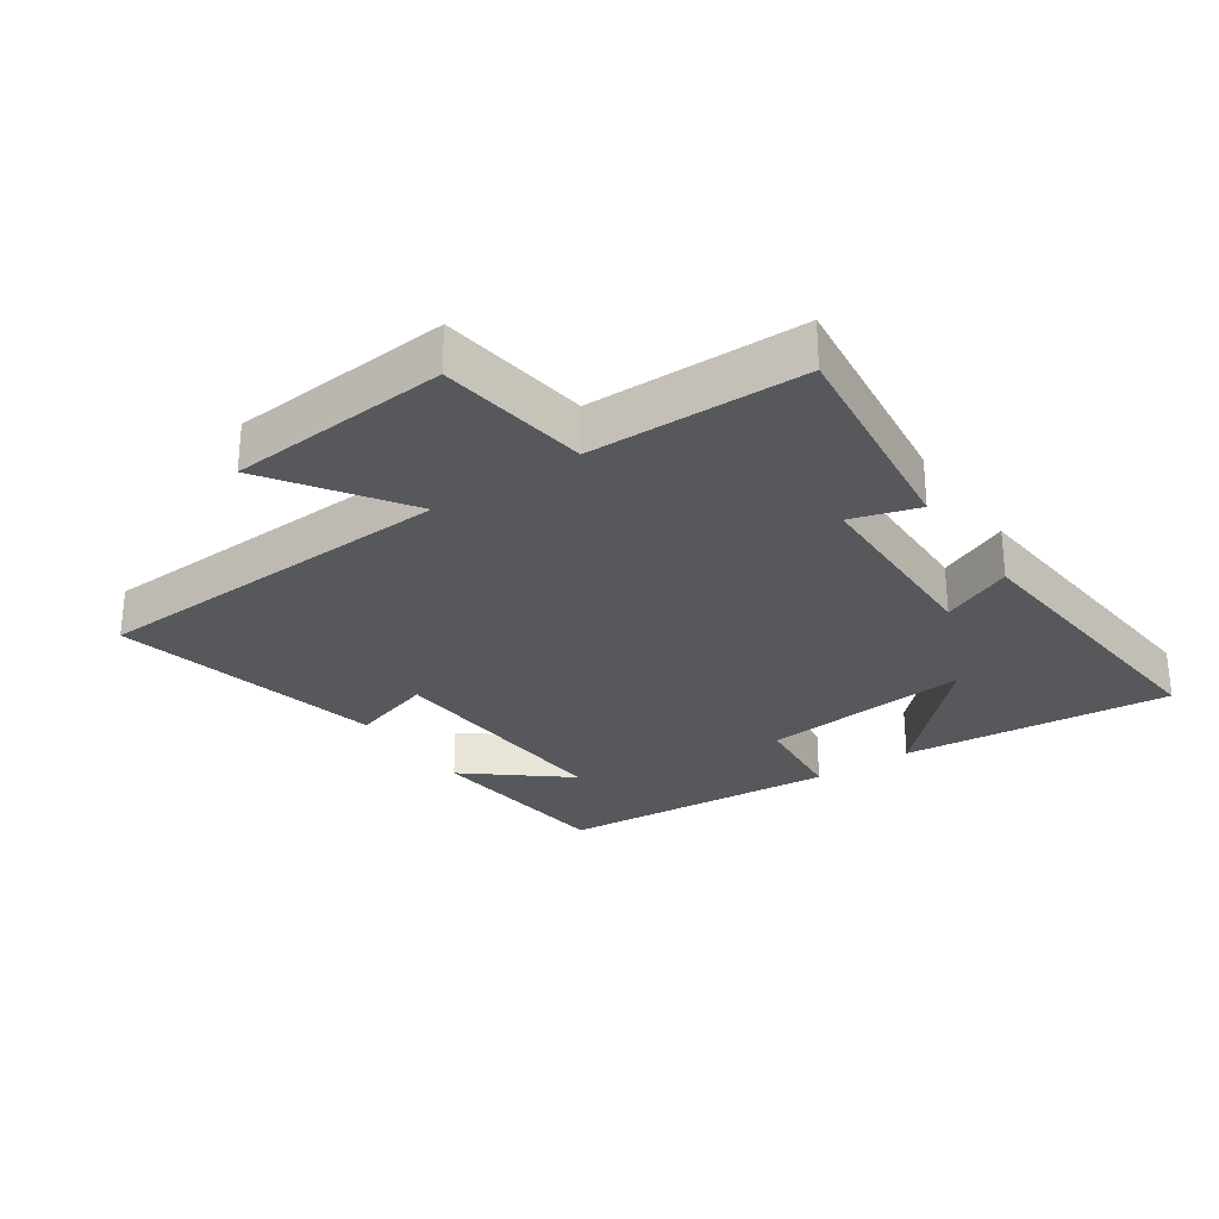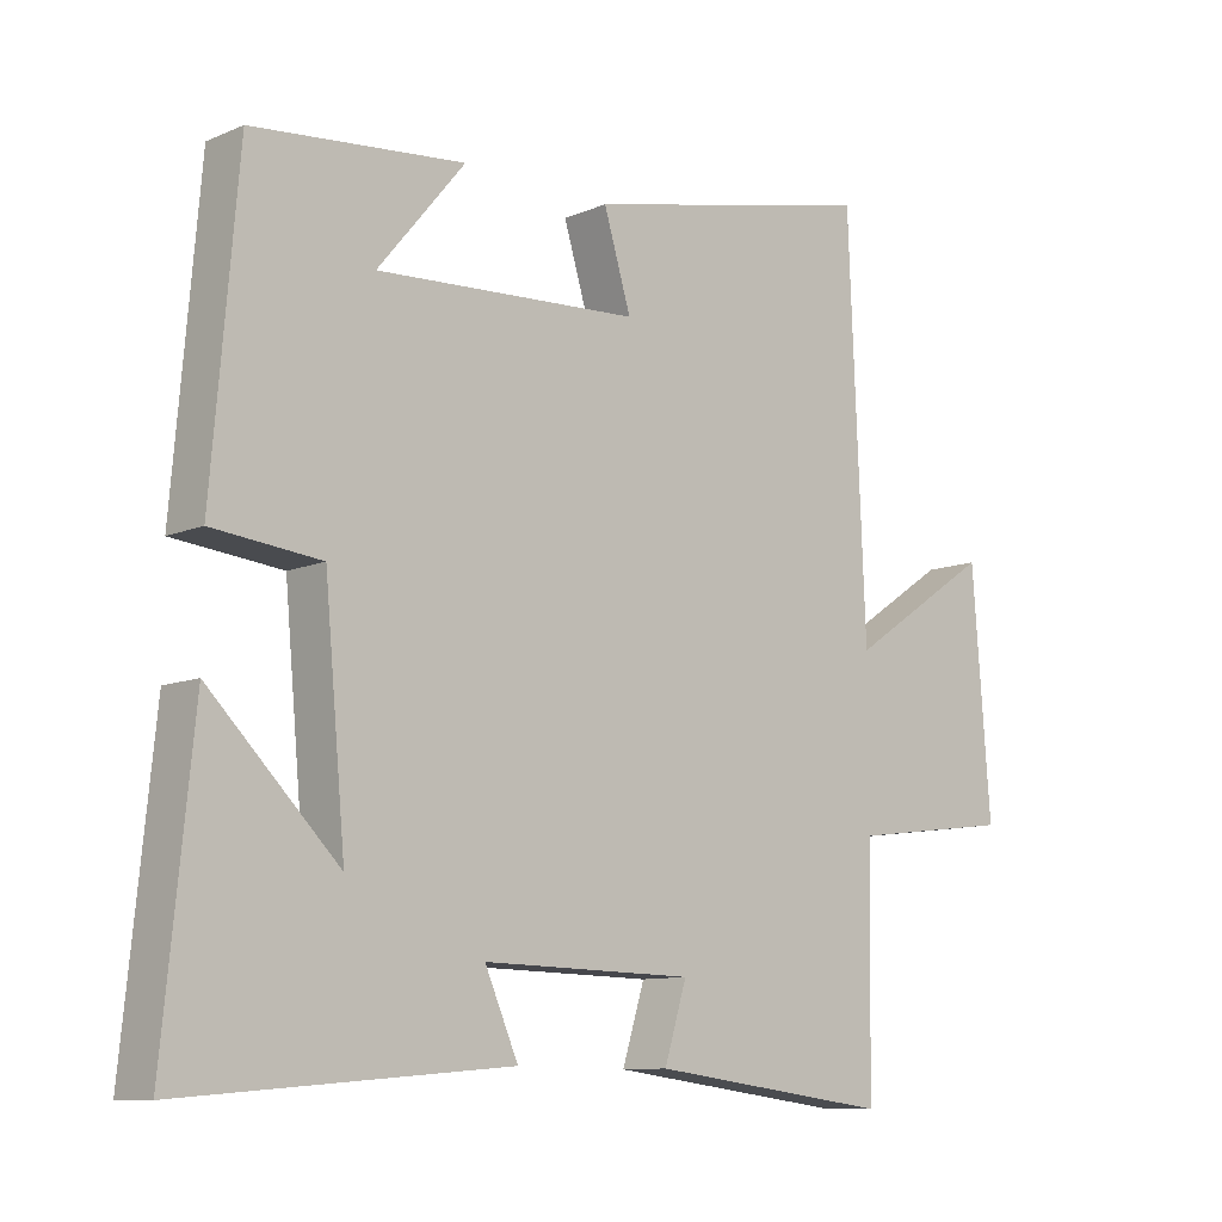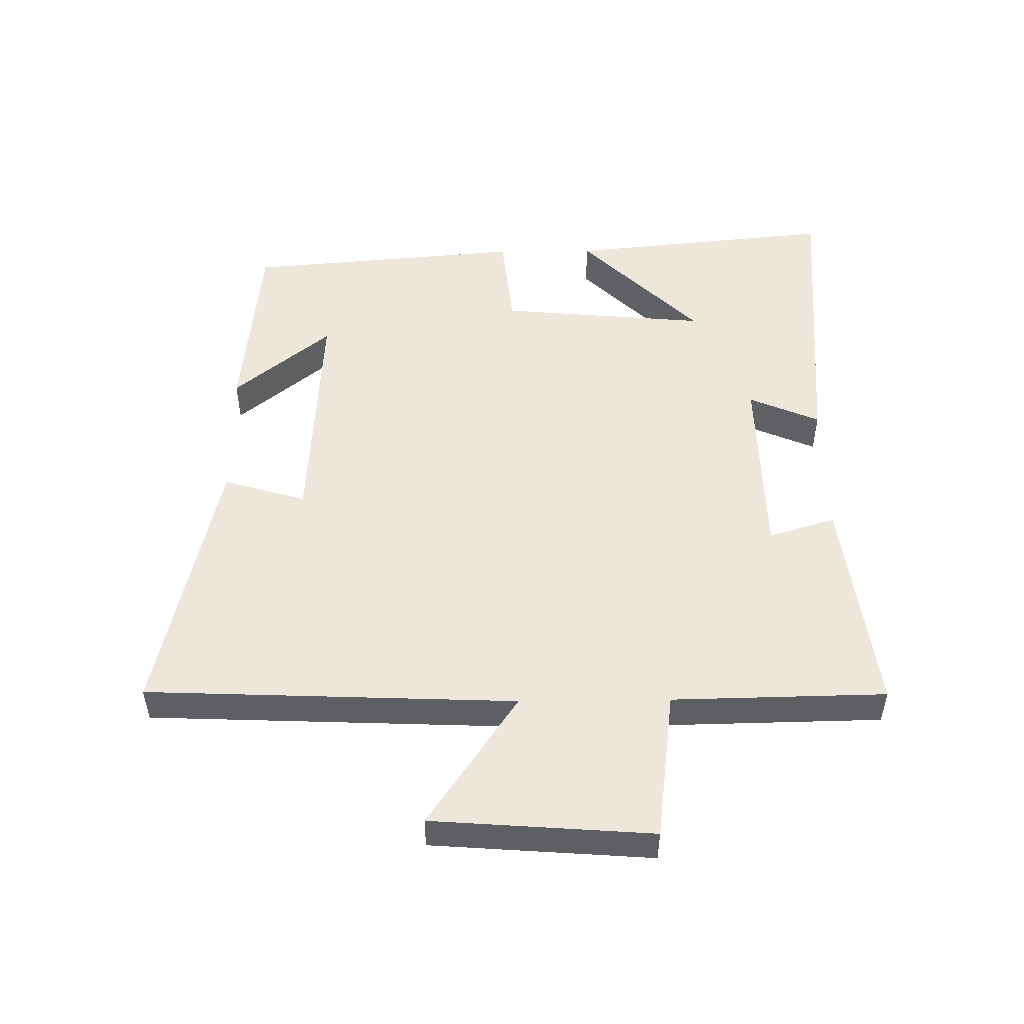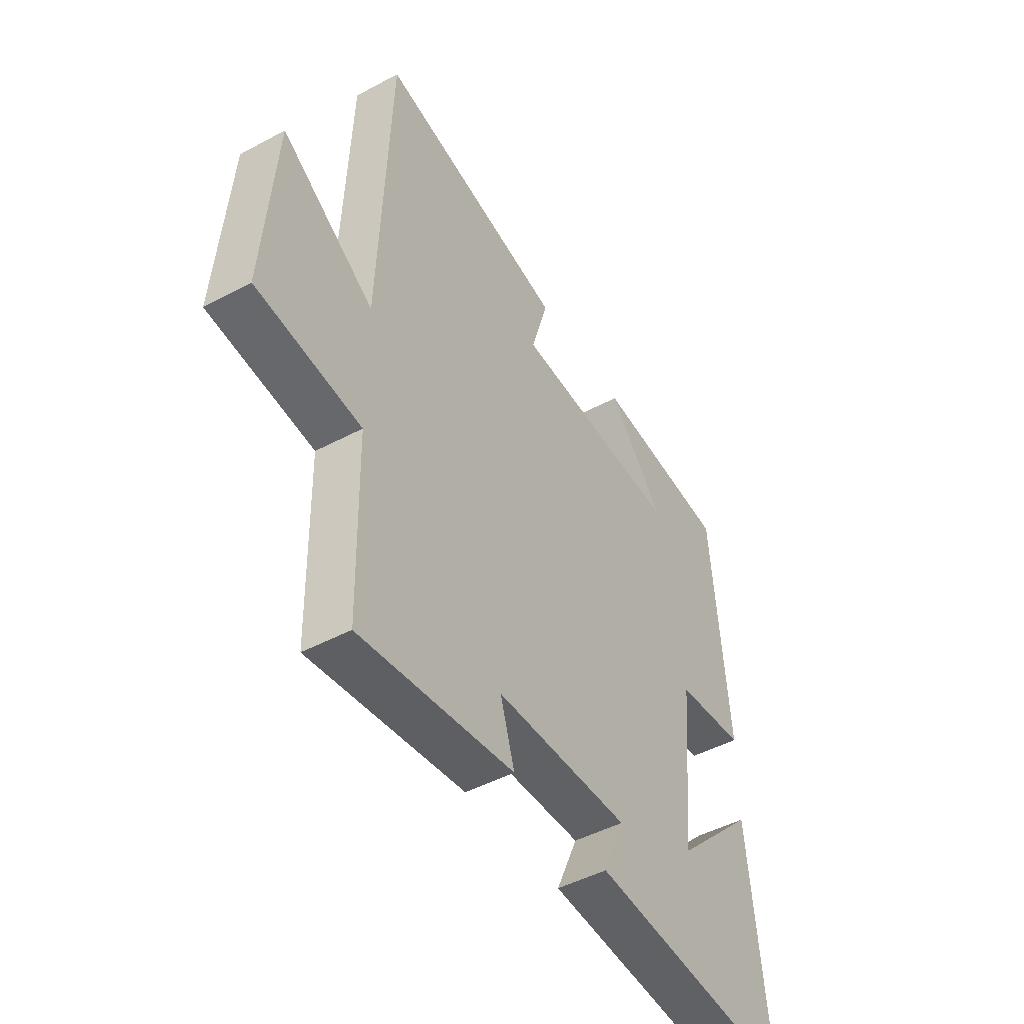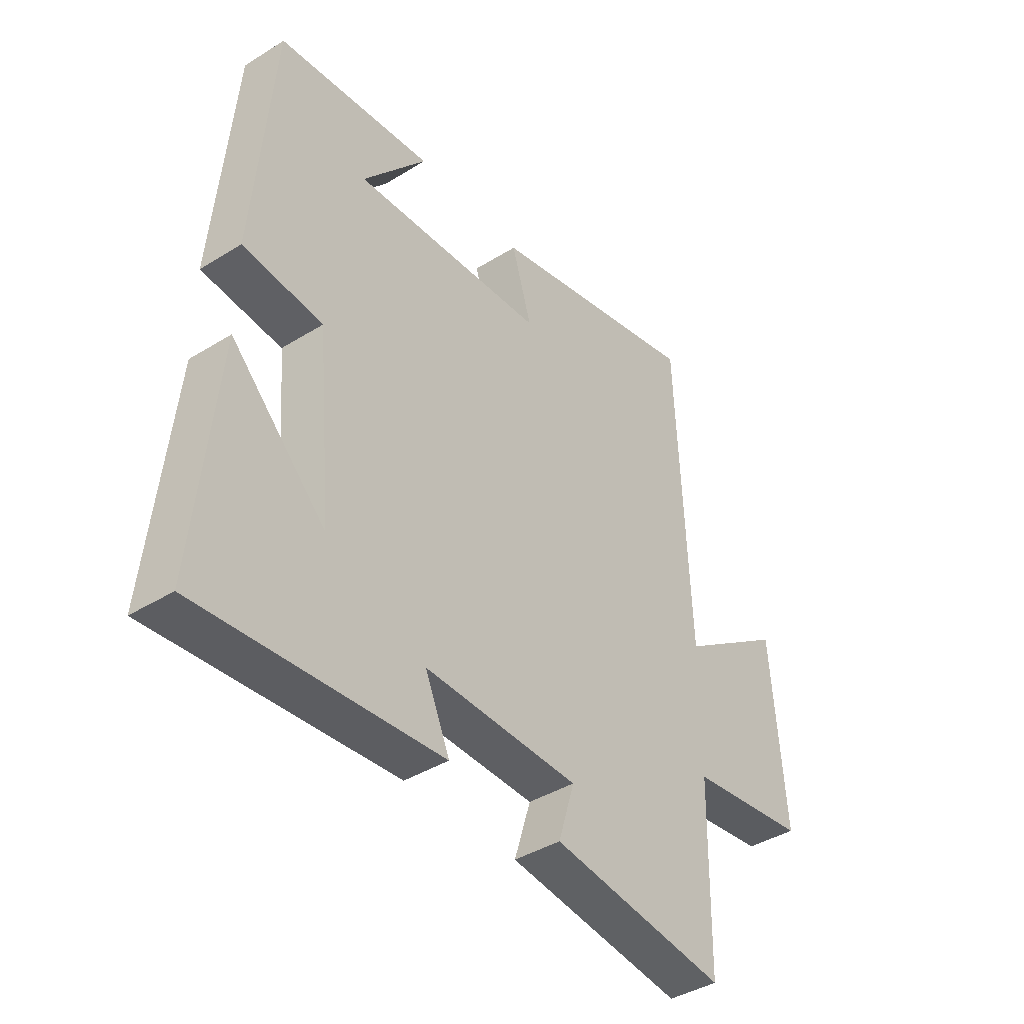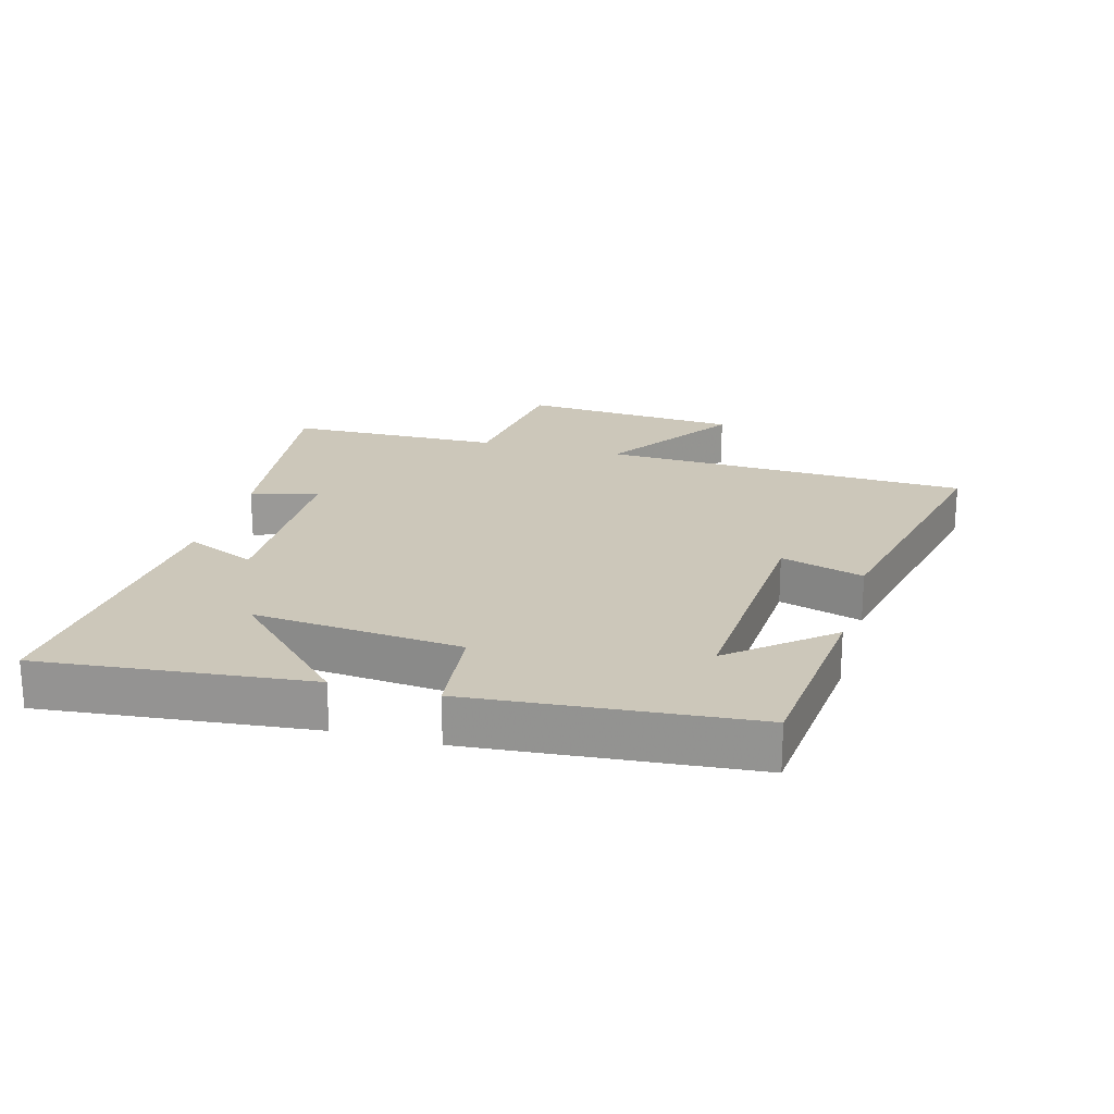
<metadata>
{"format":"obj","ext":"obj","renderer":"f3d","projection":"perspective","resolution":1024,"background":"white","views":[{"elev":-28.1,"azim":124.7,"up":"+Y"},{"elev":-10.2,"azim":-43.0,"up":"+Z"},{"elev":50.3,"azim":89.3,"up":"+Y"},{"elev":-46.6,"azim":121.4,"up":"+Z"},{"elev":-40.6,"azim":-52.7,"up":"+Z"},{"elev":21.3,"azim":-74.7,"up":"+Y"}]}
</metadata>
<code>
v 0.476 0.07 0.594
v 0.5 0.07 0.02
v 0.708 0.07 0.16
v 0.734 0.07 -0.182
v 0.5 0.07 -0.212
v 0.494 0.07 -0.544
v 0.148 0.07 -0.5
v 0.18 0.07 -0.396
v -0.122 0.07 -0.39
v -0.074 0.07 -0.5
v -0.542 0.07 -0.539
v -0.5 0.07 -0.121
v -0.315 0.07 -0.305
v -0.345 0.07 0.019
v -0.5 0.07 0.035
v -0.463 0.07 0.47
v -0.16 0.07 0.5
v -0.285 0.07 0.349
v 0.093 0.07 0.371
v 0.054 0.07 0.5
v 0.476 0 0.594
v 0.5 0 0.02
v 0.708 0 0.16
v 0.734 0 -0.182
v 0.5 0 -0.212
v 0.494 0 -0.544
v 0.148 0 -0.5
v 0.18 0 -0.396
v -0.122 0 -0.39
v -0.074 0 -0.5
v -0.542 0 -0.539
v -0.5 0 -0.121
v -0.315 0 -0.305
v -0.345 0 0.019
v -0.5 0 0.035
v -0.463 0 0.47
v -0.16 0 0.5
v -0.285 0 0.349
v 0.093 0 0.371
v 0.054 0 0.5
f 19 20 1 2
f 18 19 2
f 16 17 18
f 14 15 16 18
f 13 14 18 2
f 11 12 13
f 9 10 11 13
f 8 9 13 2
f 7 8 2
f 6 7 2
f 5 6 2
f 2 3 4 5
f 22 21 40 39
f 22 39 38
f 38 37 36
f 38 36 35 34
f 22 38 34 33
f 33 32 31
f 33 31 30 29
f 22 33 29 28
f 22 28 27
f 22 27 26
f 22 26 25
f 25 24 23 22
f 1 21 22 2
f 2 22 23 3
f 3 23 24 4
f 4 24 25 5
f 5 25 26 6
f 6 26 27 7
f 7 27 28 8
f 8 28 29 9
f 9 29 30 10
f 10 30 31 11
f 11 31 32 12
f 12 32 33 13
f 13 33 34 14
f 14 34 35 15
f 15 35 36 16
f 16 36 37 17
f 17 37 38 18
f 18 38 39 19
f 19 39 40 20
f 20 40 21 1

</code>
